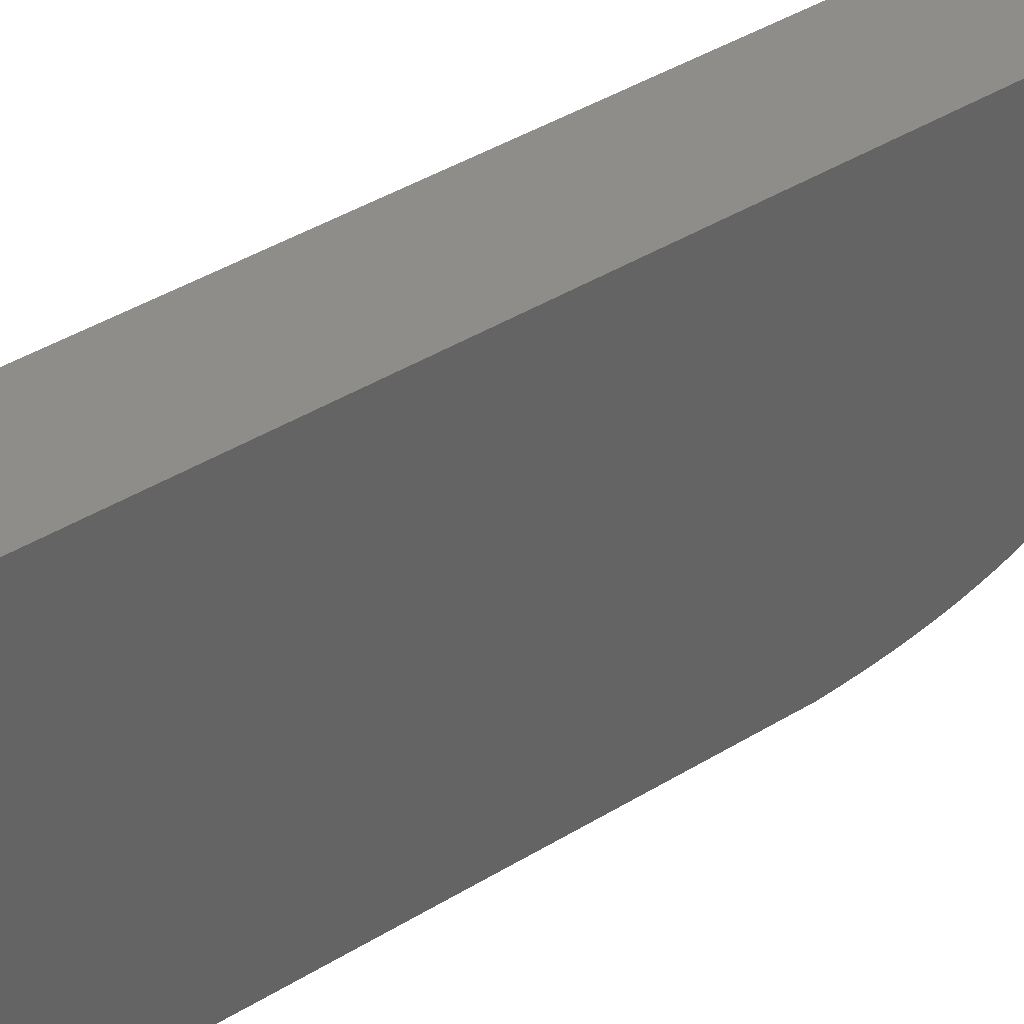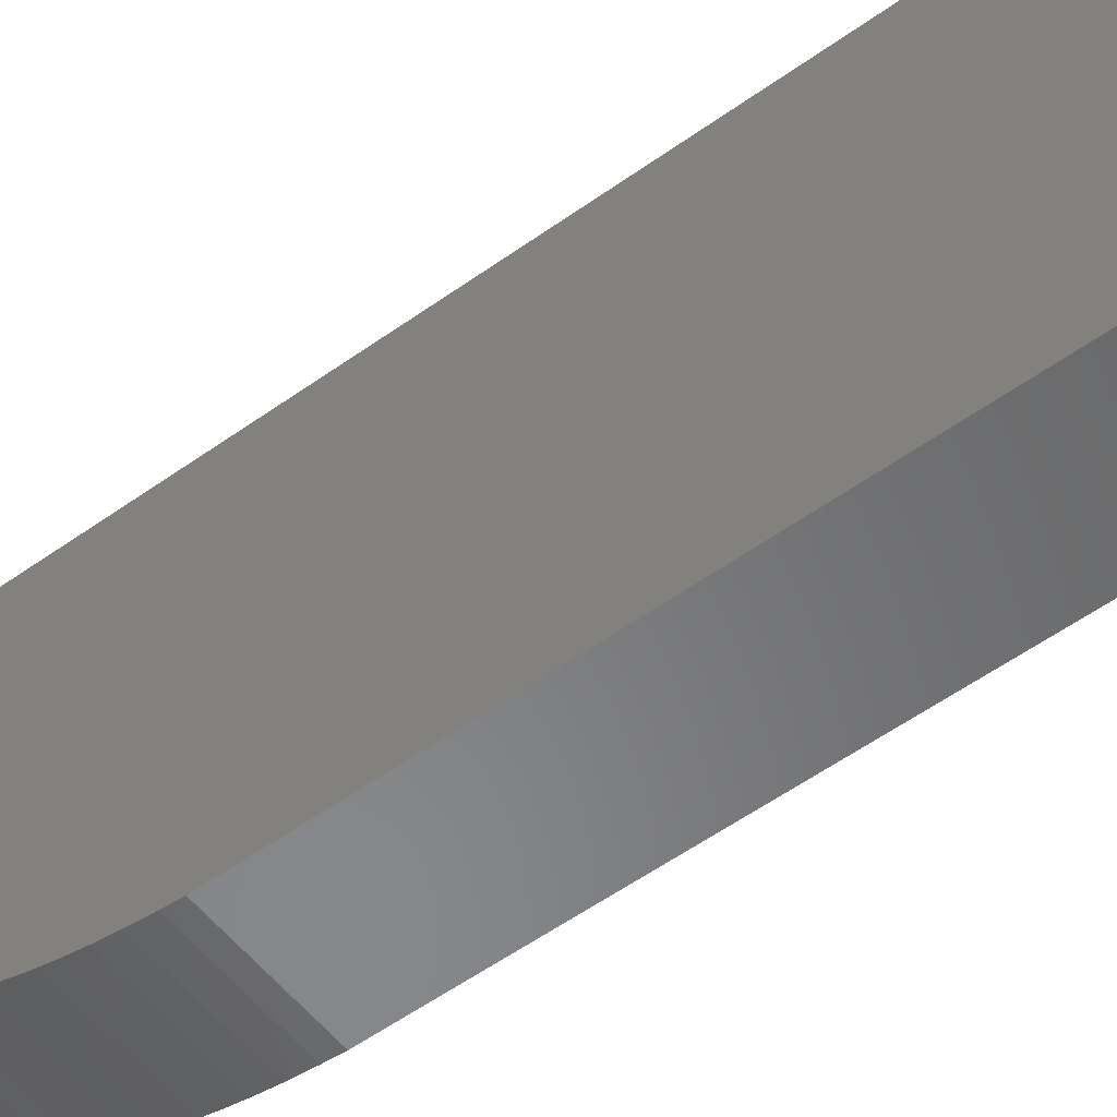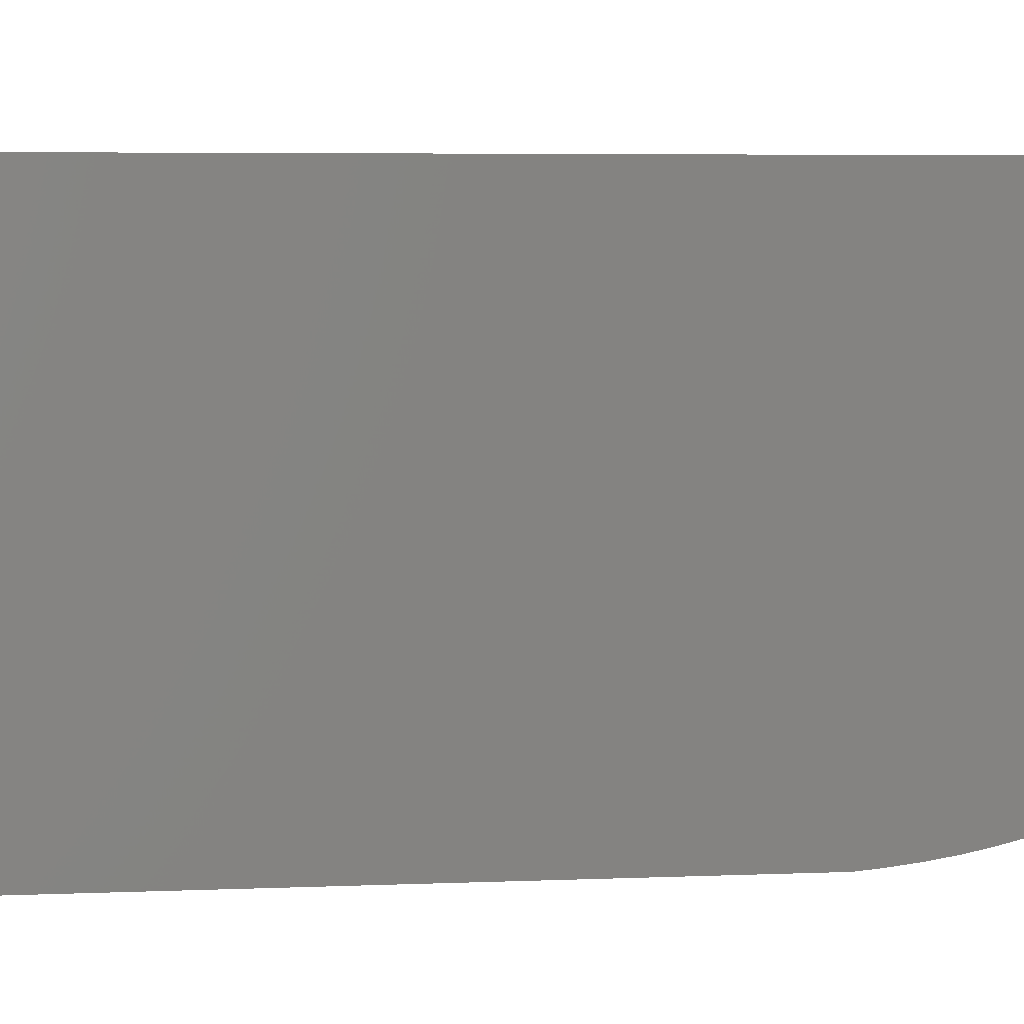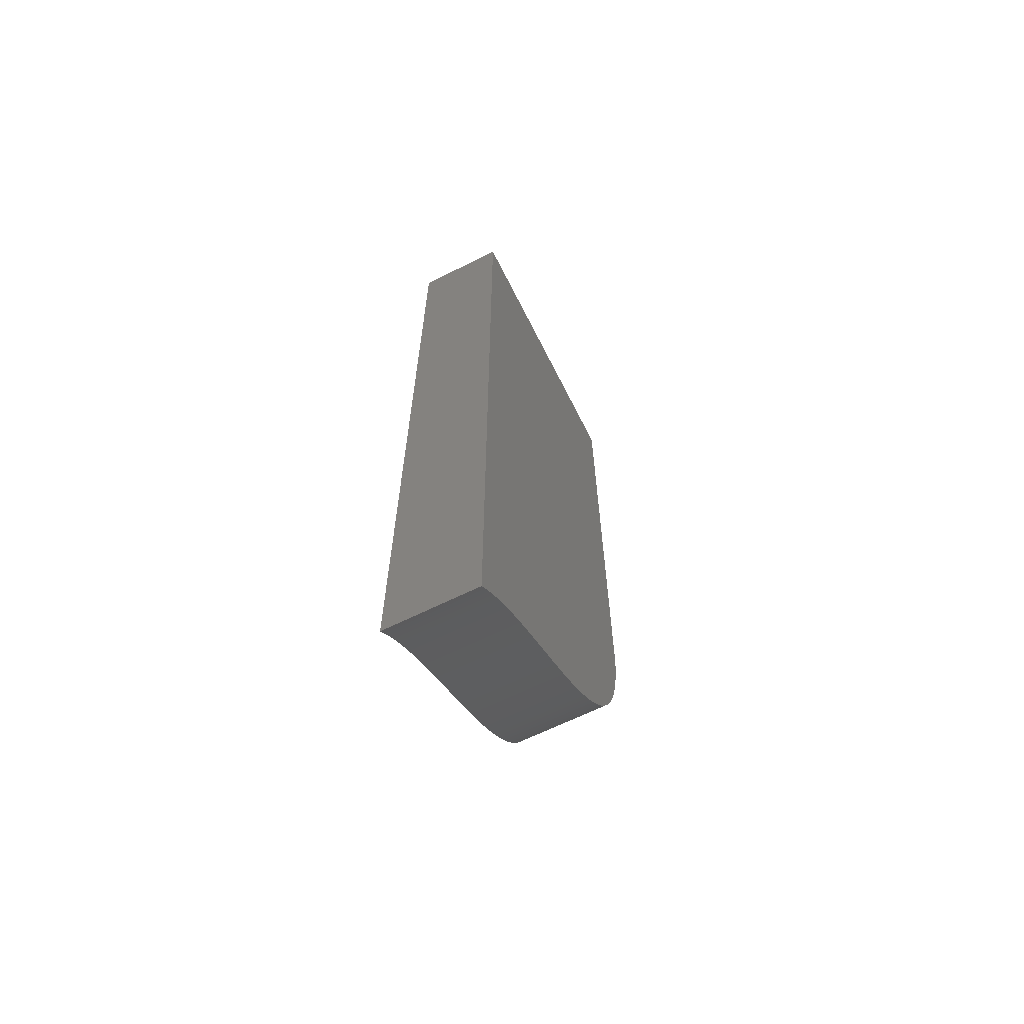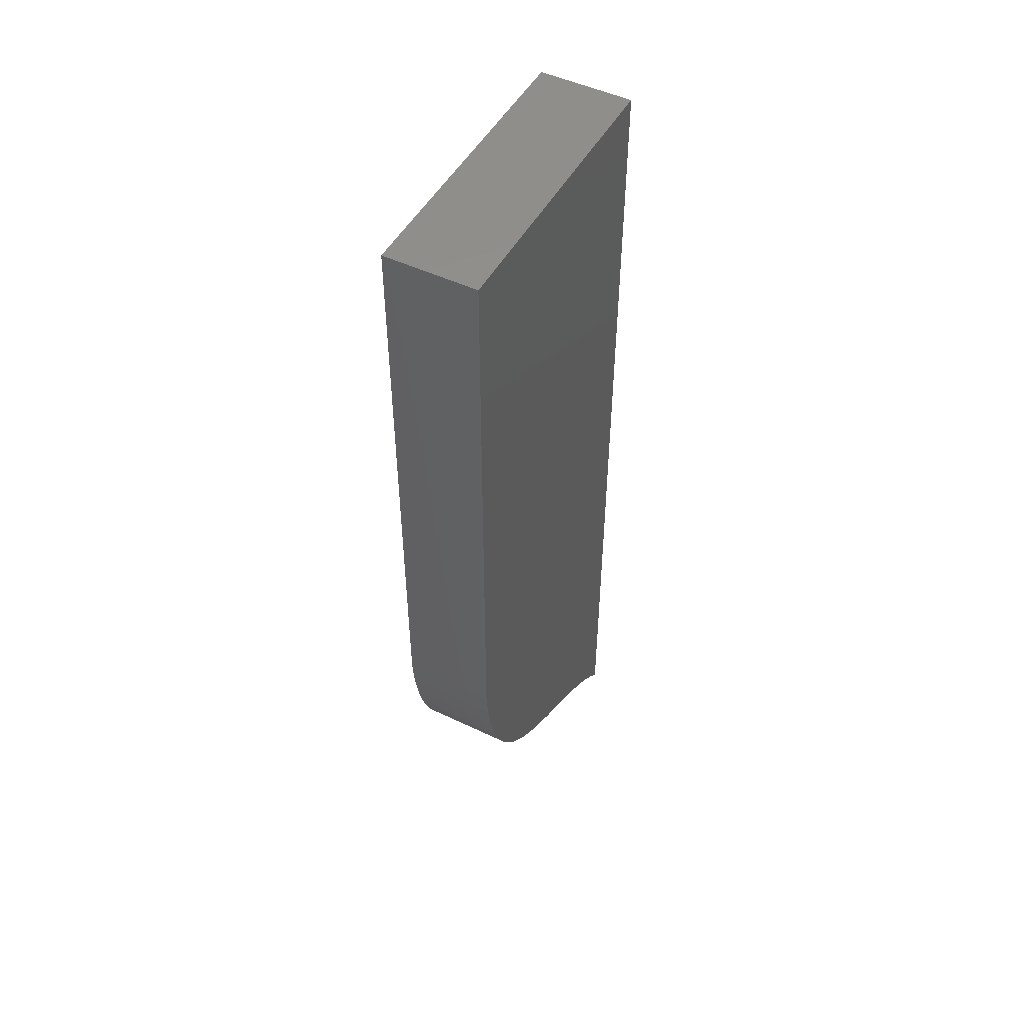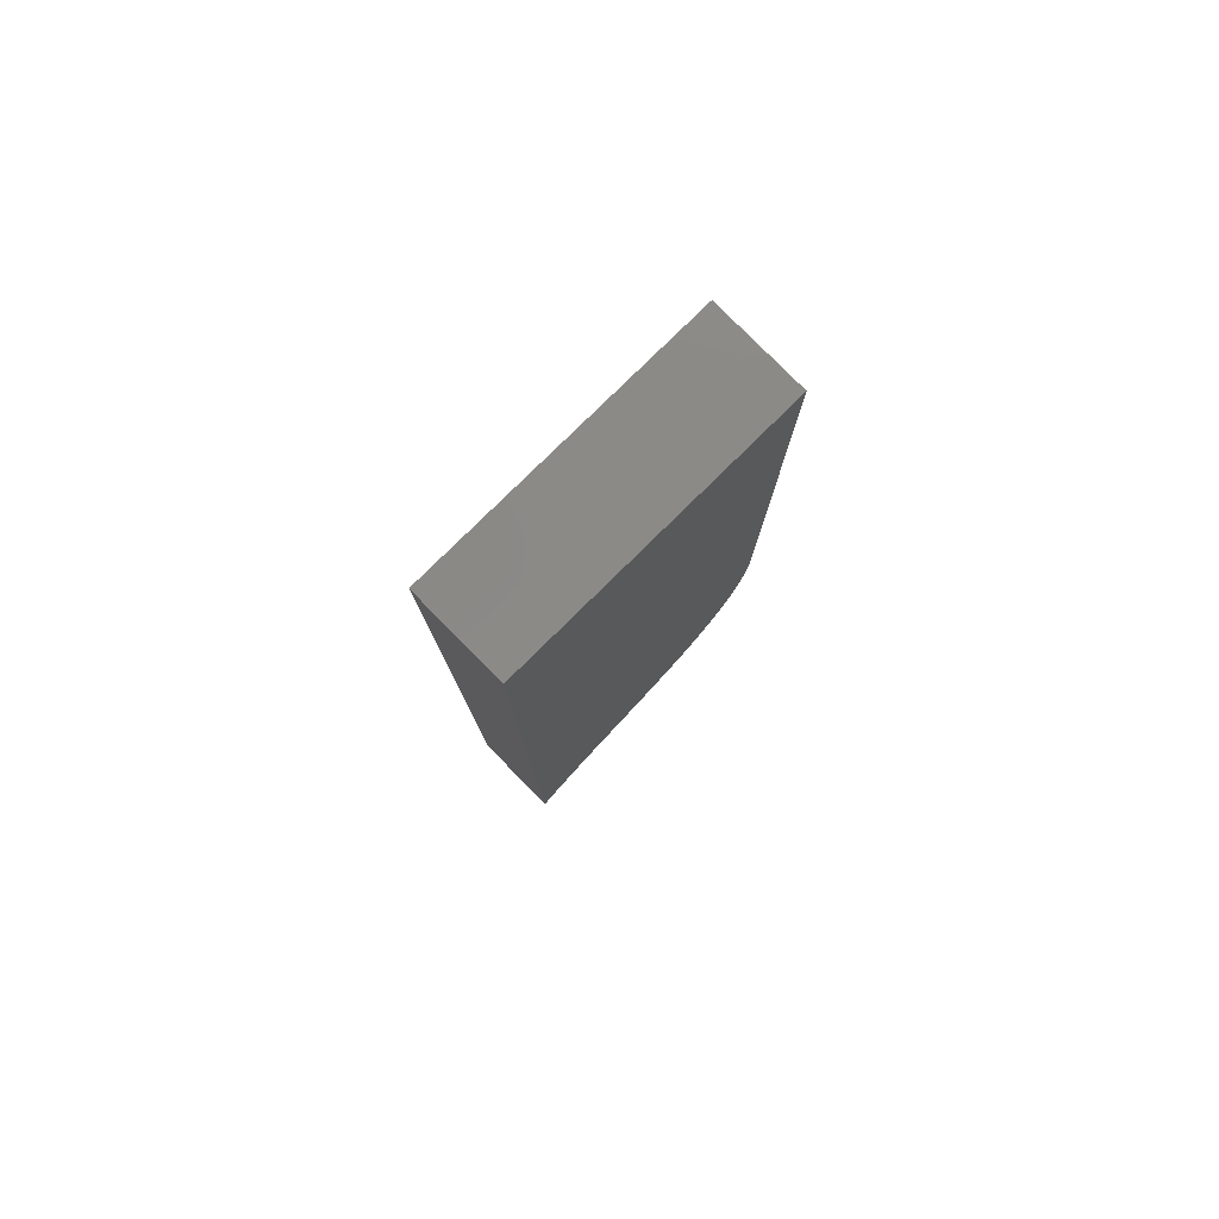
<metadata>
{"format":"stl","ext":"stl","renderer":"f3d","projection":"perspective","resolution":1024,"background":"white","views":[{"elev":40.3,"azim":-127.3,"up":"+Z"},{"elev":-54.4,"azim":127.4,"up":"+Z"},{"elev":3.6,"azim":-100.9,"up":"+Z"},{"elev":-64.5,"azim":26.7,"up":"+Y"},{"elev":49.4,"azim":-152.1,"up":"+Y"},{"elev":79.5,"azim":45.4,"up":"+Y"}]}
</metadata>
<code>
# stl→obj: 78 verts, 152 faces
v 17.46 -17.78 -52.63
v 17.46 -18.27 -52.15
v 17.46 48.93 -52.15
v 17.46 -11.1 -63.69
v 17.46 -11.79 -62.38
v 17.46 -16.42 -54.19
v 17.46 -16.87 -53.63
v 17.46 -17.32 -53.11
v 17.46 -13.5 -58.95
v 17.46 -14.36 -57.34
v 17.46 -15 -56.25
v 17.46 4.574 -73.65
v 17.46 5.539 -73.74
v 17.46 48.93 -73.74
v 17.46 -15.49 -55.48
v 17.46 -15.96 -54.8
v 17.46 -9.466 -66.33
v 17.46 -9.945 -65.63
v 17.46 -10.49 -64.76
v 17.46 -8.136 -68
v 17.46 -8.57 -67.5
v 17.46 -9.011 -66.95
v 17.46 3.29 -73.5
v 17.46 2.144 -73.31
v 17.46 1.115 -73.1
v 17.46 0.1811 -72.88
v 17.46 -0.6715 -72.63
v 17.46 -1.456 -72.37
v 17.46 -2.182 -72.1
v 17.46 -2.859 -71.82
v 17.46 -3.493 -71.52
v 17.46 -4.093 -71.2
v 17.46 -4.662 -70.88
v 17.46 -5.205 -70.53
v 17.46 -5.729 -70.17
v 17.46 -6.236 -69.79
v 17.46 -6.731 -69.38
v 17.46 -7.218 -68.94
v 17.46 -7.702 -68.47
v 24.3 5.539 -73.74
v 24.3 48.93 -73.74
v 24.3 48.93 -52.15
v 24.3 -18.27 -52.15
v 24.3 -17.78 -52.63
v 24.3 -17.32 -53.11
v 24.3 -14.36 -57.34
v 24.3 -13.5 -58.95
v 24.3 -16.87 -53.63
v 24.3 -16.42 -54.19
v 24.3 -15.96 -54.8
v 24.3 -11.79 -62.38
v 24.3 -11.1 -63.69
v 24.3 -10.49 -64.76
v 24.3 -15.49 -55.48
v 24.3 -15 -56.25
v 24.3 2.144 -73.31
v 24.3 3.29 -73.5
v 24.3 4.574 -73.65
v 24.3 -9.945 -65.63
v 24.3 -9.466 -66.33
v 24.3 -9.011 -66.95
v 24.3 -0.6715 -72.63
v 24.3 0.1811 -72.88
v 24.3 1.115 -73.1
v 24.3 -2.859 -71.82
v 24.3 -2.182 -72.1
v 24.3 -1.456 -72.37
v 24.3 -4.662 -70.88
v 24.3 -4.093 -71.2
v 24.3 -3.493 -71.52
v 24.3 -8.57 -67.5
v 24.3 -8.136 -68
v 24.3 -7.702 -68.47
v 24.3 -6.236 -69.79
v 24.3 -5.729 -70.17
v 24.3 -5.205 -70.53
v 24.3 -7.218 -68.94
v 24.3 -6.731 -69.38
f 1 2 3
f 4 5 3
f 6 7 3
f 7 8 3
f 3 8 1
f 5 9 3
f 9 10 3
f 3 10 11
f 12 3 13
f 3 14 13
f 11 15 3
f 15 16 3
f 3 16 6
f 17 18 3
f 18 19 3
f 3 19 4
f 20 21 3
f 21 22 3
f 3 22 17
f 12 23 3
f 23 24 3
f 3 24 25
f 25 26 3
f 26 27 3
f 3 27 28
f 28 29 3
f 29 30 3
f 3 30 31
f 31 32 3
f 32 33 3
f 3 33 34
f 34 35 3
f 35 36 3
f 3 36 37
f 37 38 3
f 38 39 3
f 3 39 20
f 40 41 42
f 43 44 42
f 44 45 42
f 42 46 47
f 45 48 42
f 48 49 42
f 42 49 50
f 47 51 42
f 51 52 42
f 42 52 53
f 50 54 42
f 54 55 42
f 42 55 46
f 56 57 42
f 57 58 42
f 42 58 40
f 53 59 42
f 59 60 42
f 42 60 61
f 62 63 42
f 63 64 42
f 42 64 56
f 65 66 42
f 66 67 42
f 42 67 62
f 68 69 42
f 69 70 42
f 42 70 65
f 61 71 42
f 71 72 42
f 42 72 73
f 74 75 42
f 75 76 42
f 42 76 68
f 73 77 42
f 77 78 42
f 42 78 74
f 43 2 1
f 43 1 44
f 1 8 44
f 44 8 45
f 8 7 45
f 45 7 48
f 7 6 48
f 48 6 49
f 6 16 49
f 49 16 50
f 16 15 50
f 50 15 54
f 15 11 54
f 54 11 55
f 11 10 55
f 55 10 46
f 10 9 46
f 46 9 47
f 9 5 47
f 47 5 51
f 5 4 51
f 51 4 52
f 4 19 52
f 52 19 53
f 19 18 53
f 53 18 59
f 18 17 59
f 59 17 60
f 17 22 60
f 60 22 61
f 22 21 61
f 61 21 71
f 21 20 71
f 71 20 72
f 20 39 72
f 72 39 73
f 39 38 73
f 73 38 77
f 38 37 77
f 77 37 78
f 37 36 78
f 78 36 74
f 36 35 74
f 74 35 75
f 35 34 75
f 75 34 76
f 34 33 76
f 76 33 68
f 33 32 68
f 68 32 69
f 32 31 69
f 69 31 70
f 31 30 70
f 70 30 65
f 30 29 65
f 65 29 66
f 29 28 66
f 66 28 67
f 28 27 67
f 67 27 62
f 27 26 62
f 62 26 63
f 26 25 63
f 63 25 64
f 25 24 64
f 64 24 56
f 24 23 56
f 56 23 57
f 23 12 57
f 57 12 58
f 12 13 58
f 58 13 40
f 43 42 2
f 42 3 2
f 41 40 14
f 40 13 14
f 42 41 3
f 41 14 3

</code>
